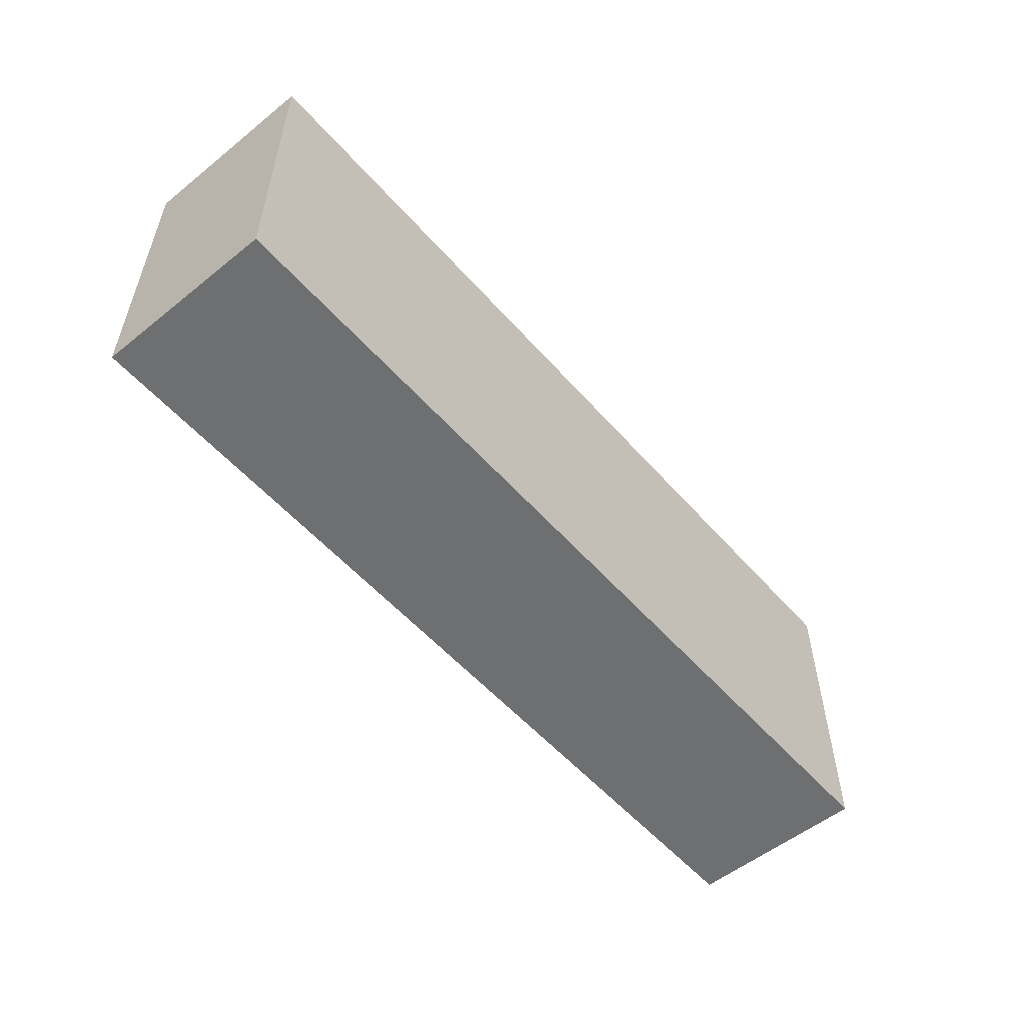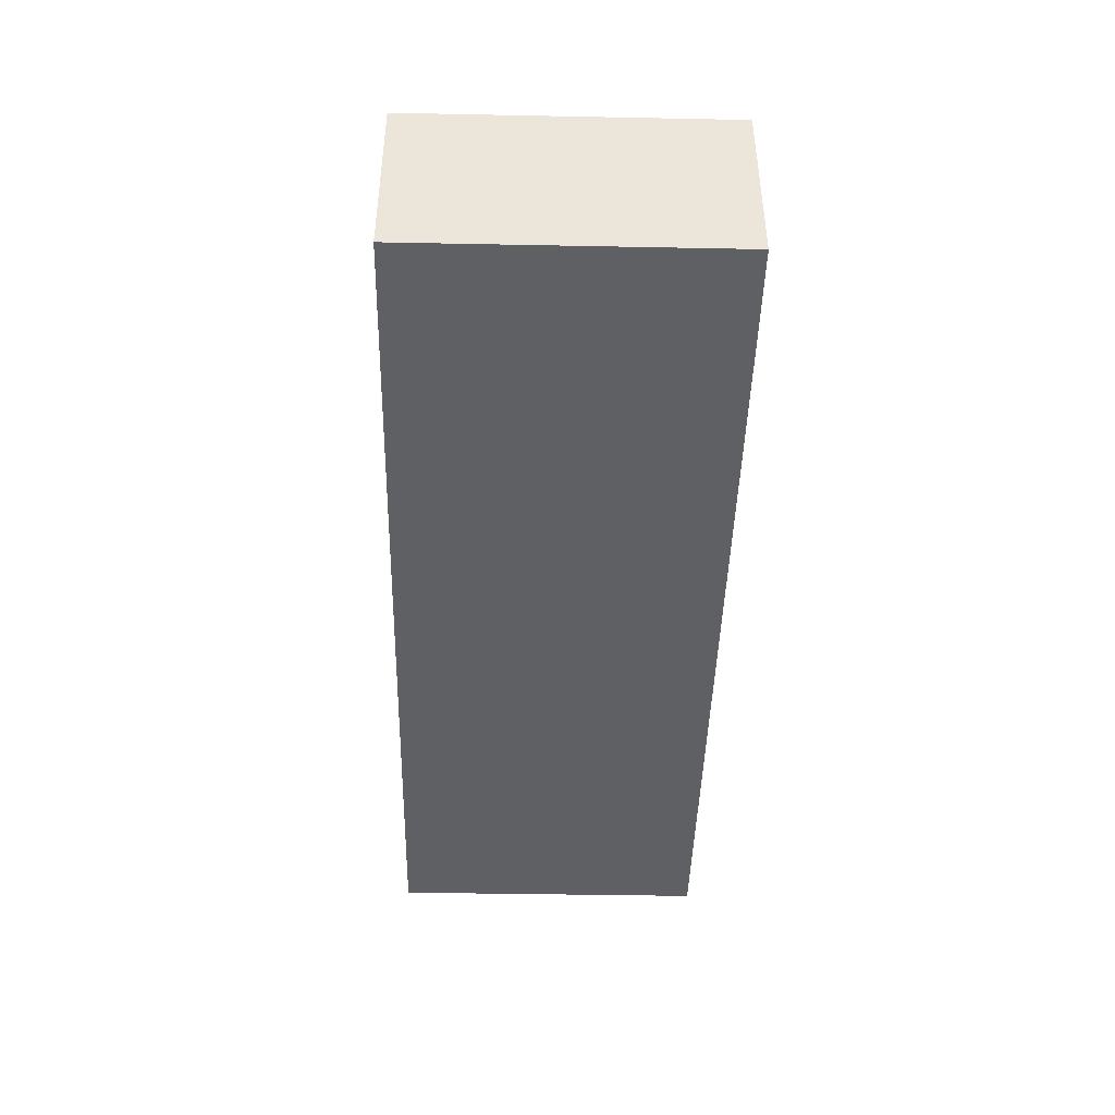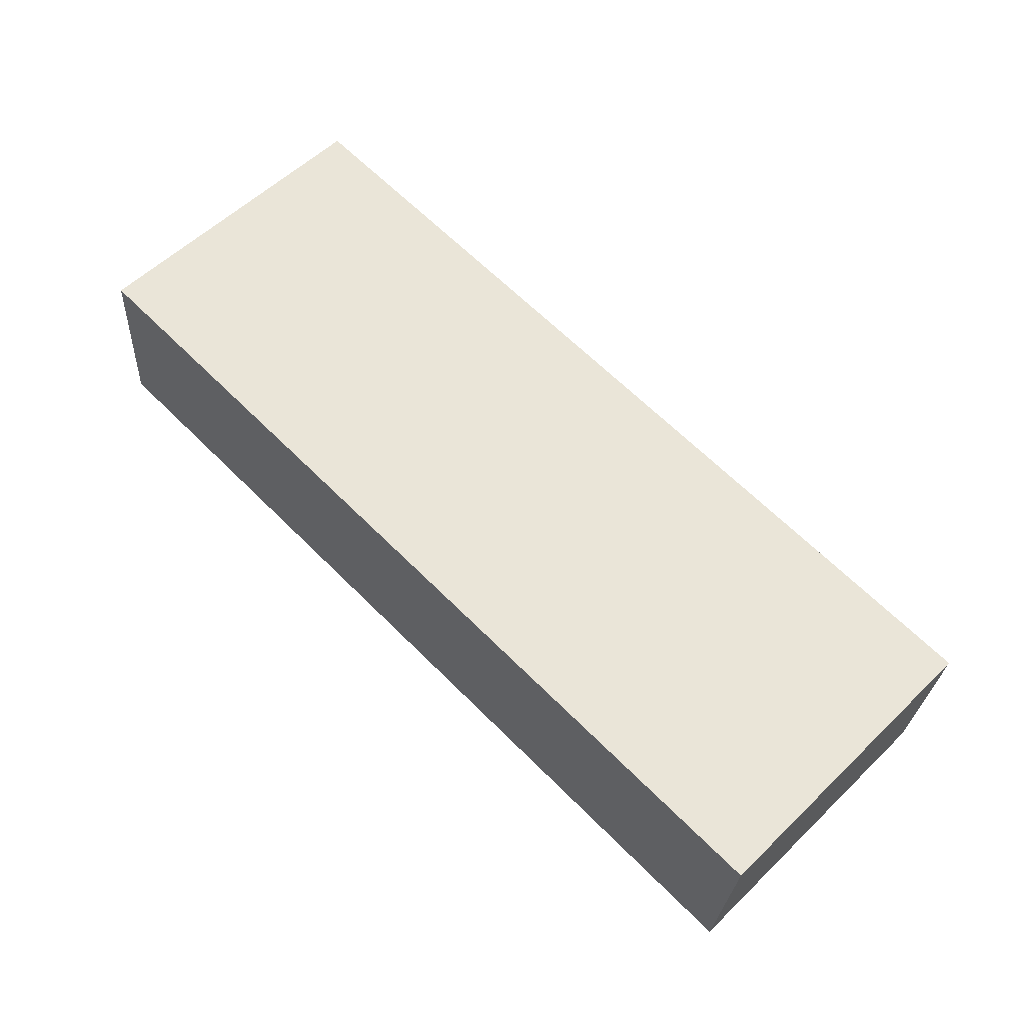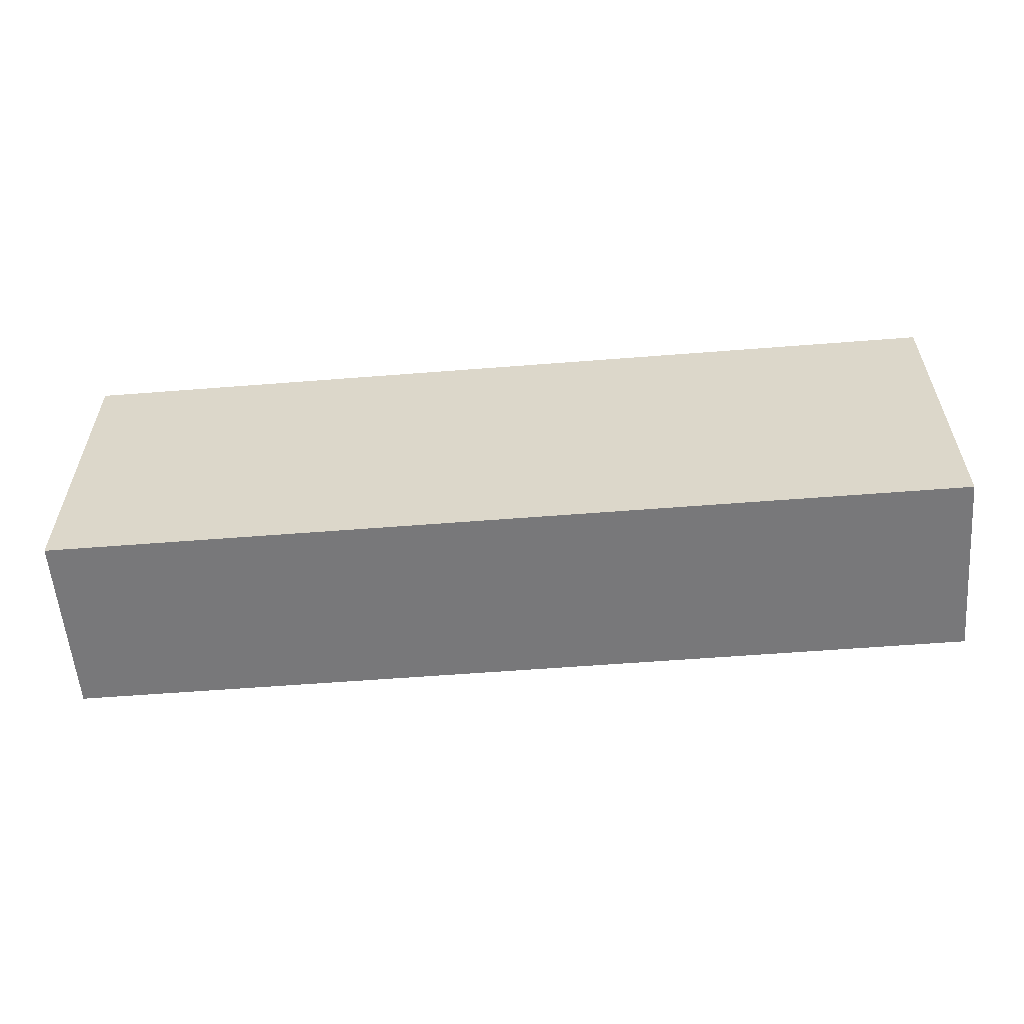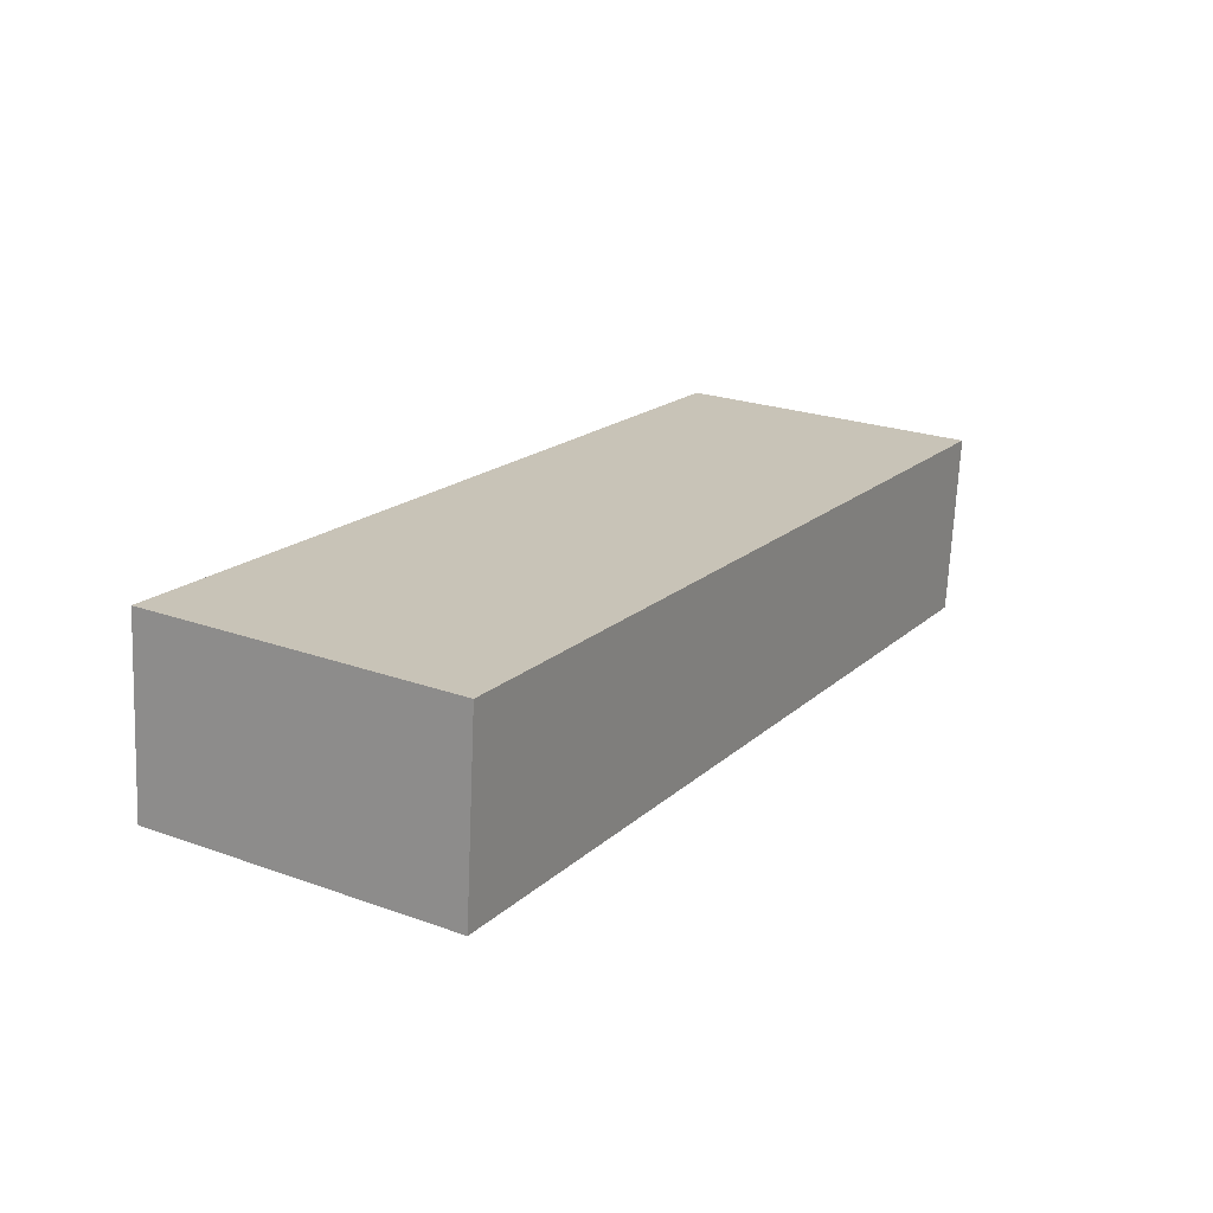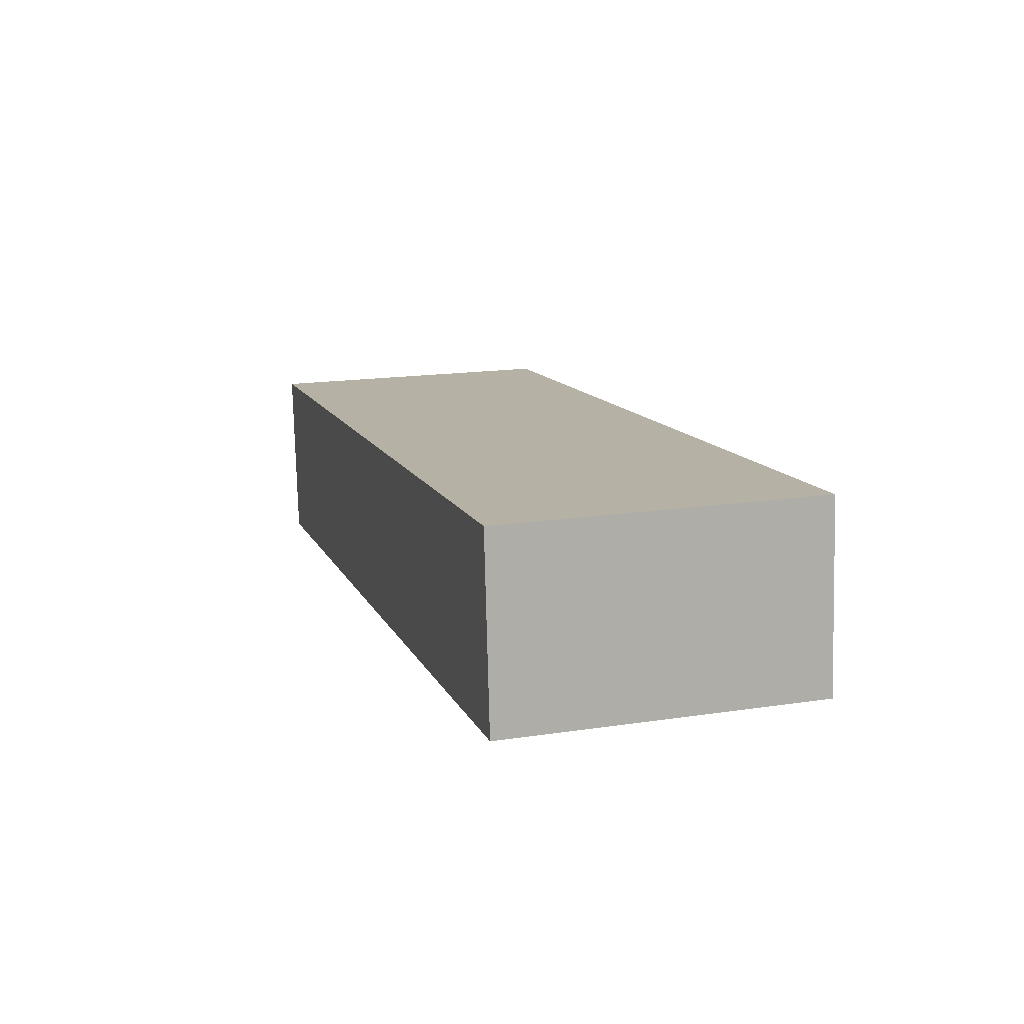
<metadata>
{"format":"obj","ext":"obj","renderer":"f3d","projection":"perspective","resolution":1024,"background":"white","views":[{"elev":-54.5,"azim":-44.6,"up":"+Y"},{"elev":-39.1,"azim":-91.4,"up":"+Z"},{"elev":57.2,"azim":45.0,"up":"+Z"},{"elev":-57.6,"azim":9.7,"up":"+Y"},{"elev":23.6,"azim":-59.1,"up":"+Z"},{"elev":17.0,"azim":-106.8,"up":"+Z"}]}
</metadata>
<code>
v  69.42 24.28 -6.104
v  1.244 24.28 14.14
v  70.66 24.28 8.039
v  0.0005182 24.28 -0.0007676
v  69.42 3.737e-16 -6.103
v  70.66 -4.923e-16 8.04
v  1.244 -8.66e-16 14.14
v  0 0 0
g defaultobject
f 1 2 3
f 2 1 4
f 5 3 6
f 3 5 1
f 6 2 7
f 2 6 3
f 8 2 4
f 2 8 7
f 5 4 1
f 4 5 8
f 7 5 6
f 5 7 8

</code>
